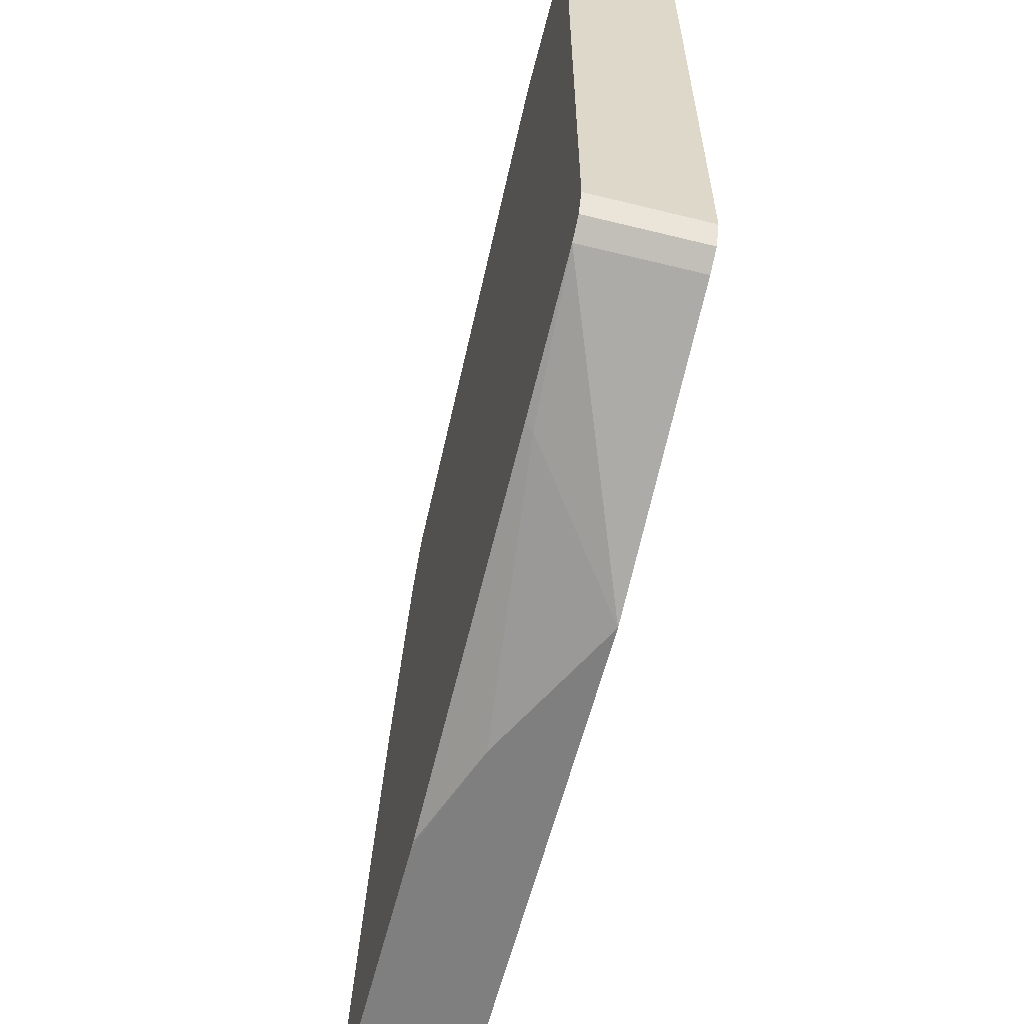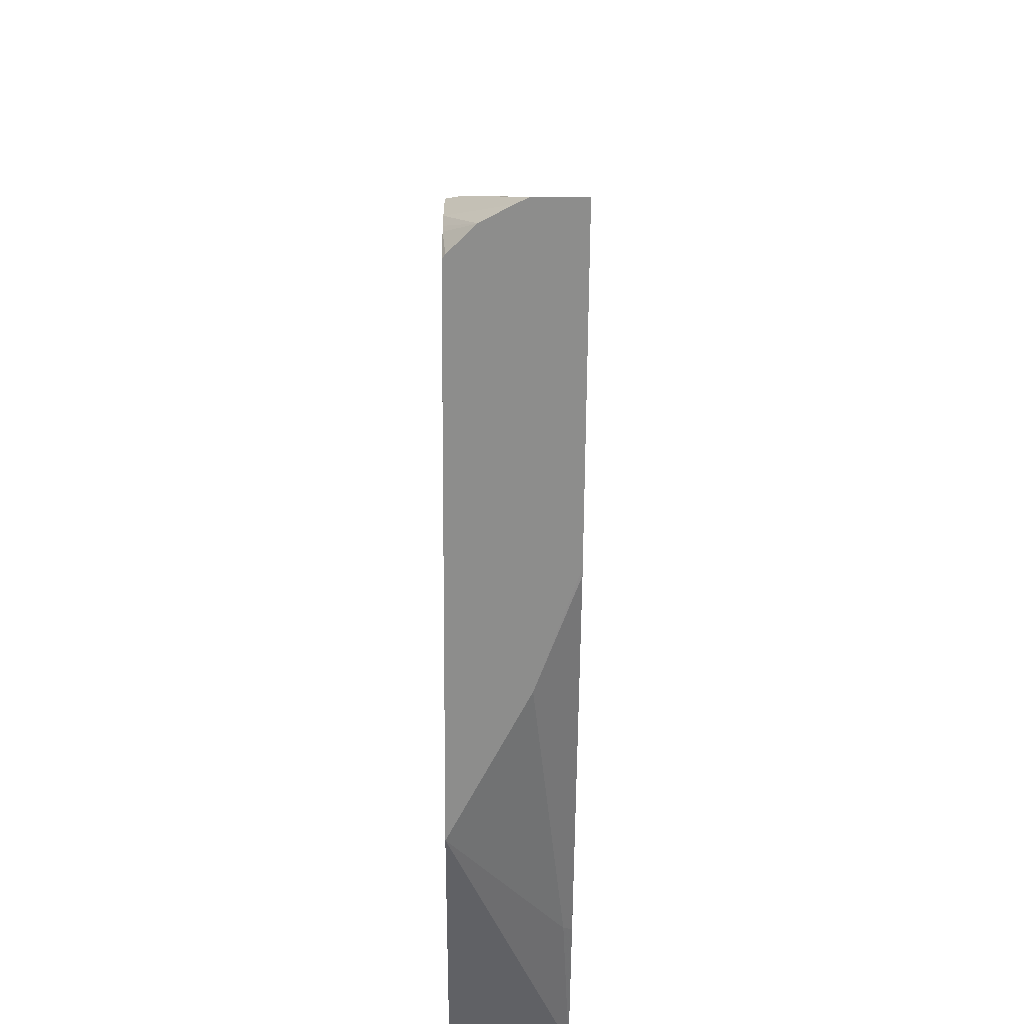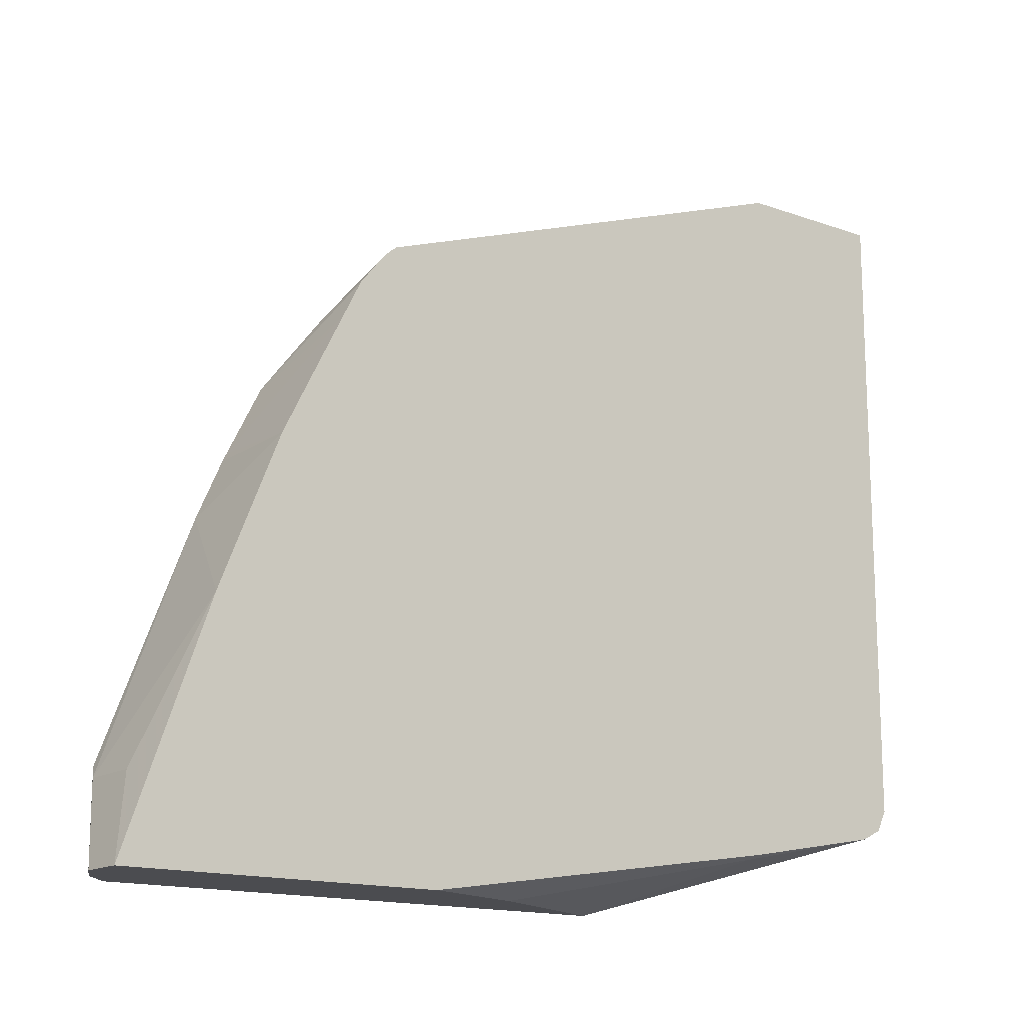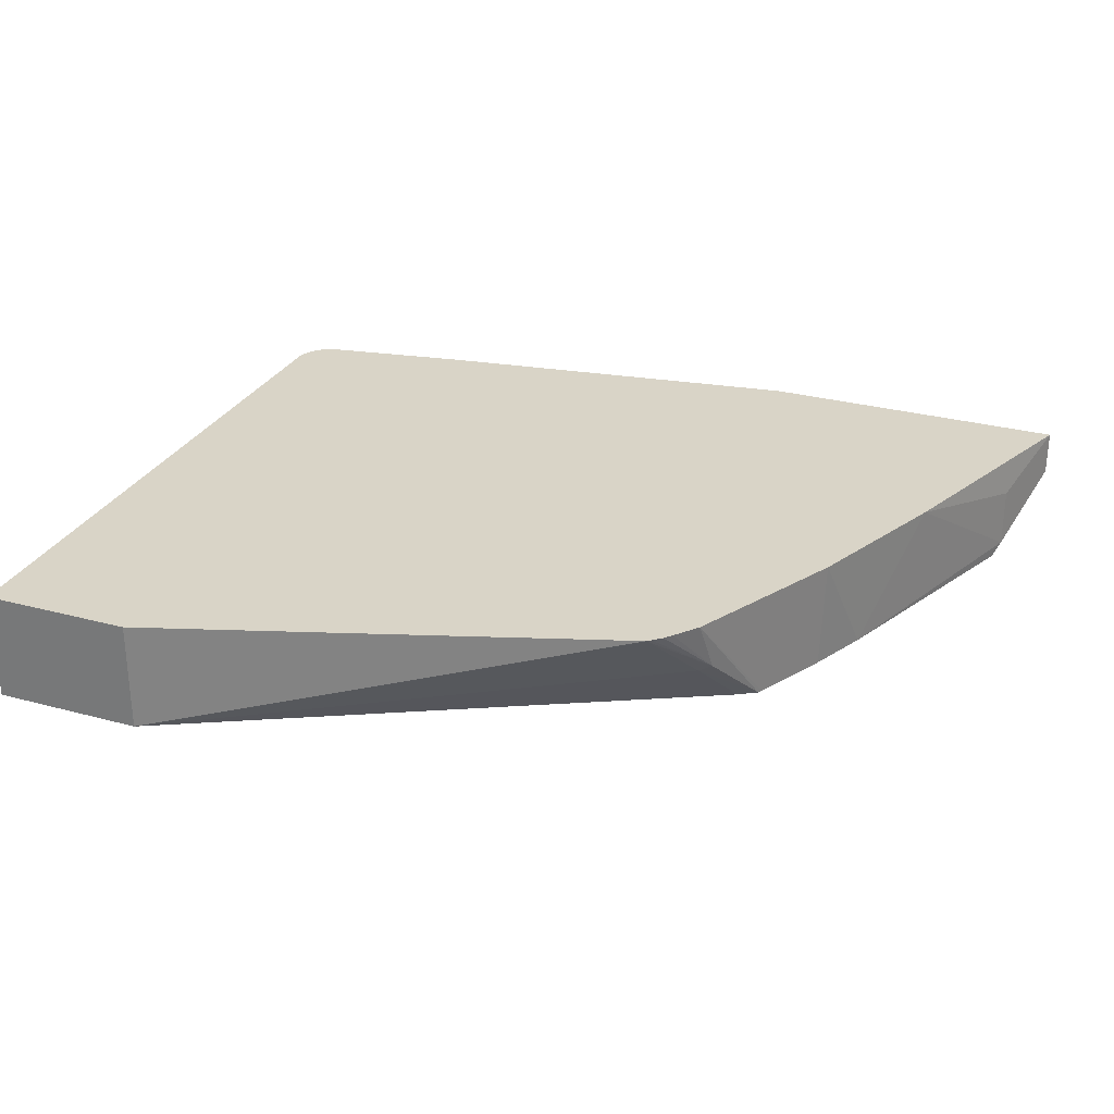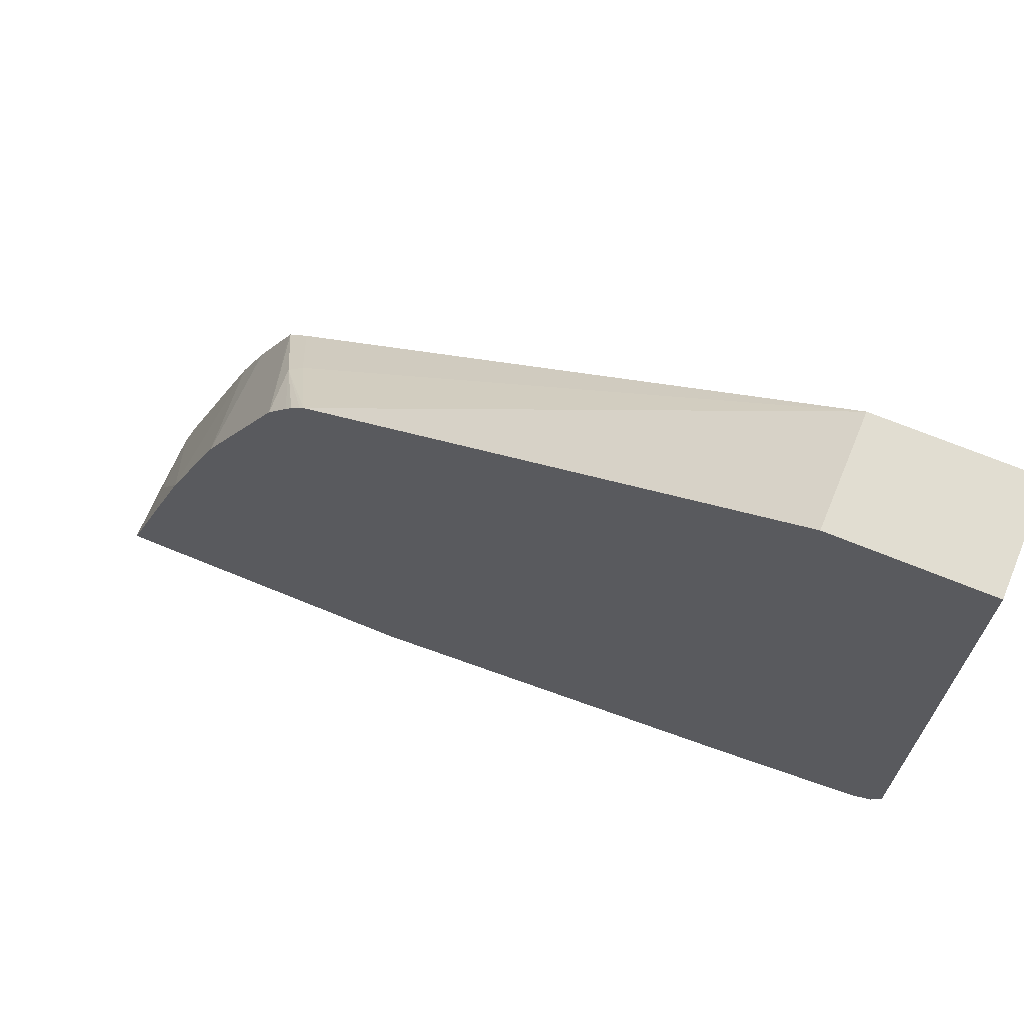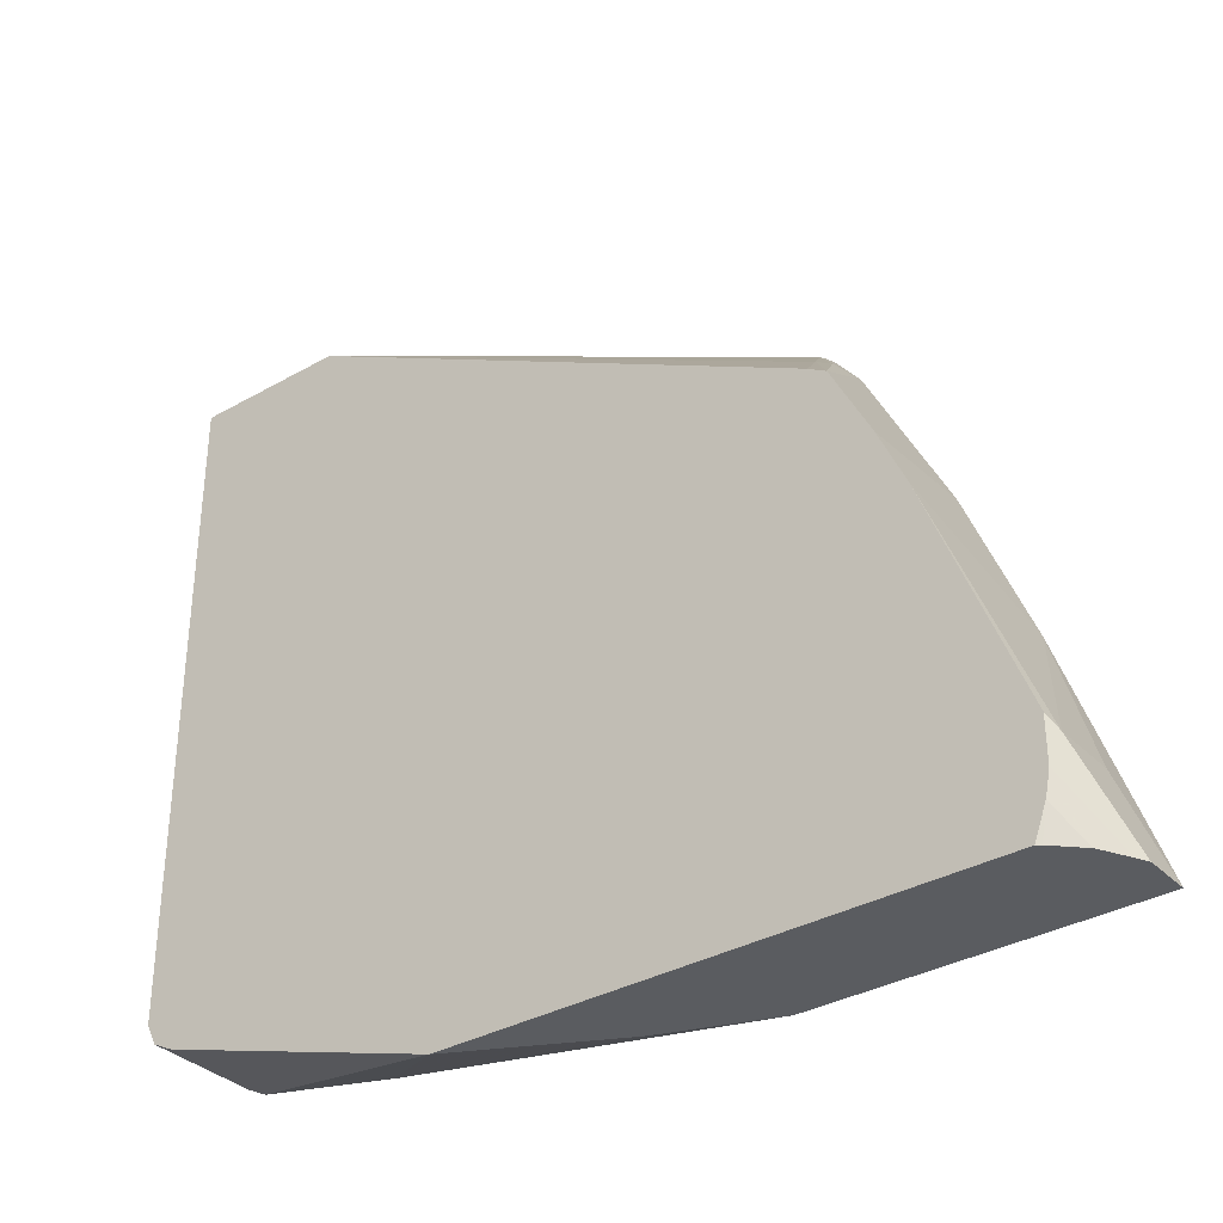
<metadata>
{"format":"obj","ext":"obj","renderer":"f3d","projection":"perspective","resolution":1024,"background":"white","views":[{"elev":-59.8,"azim":-104.2,"up":"+Z"},{"elev":-64.4,"azim":89.6,"up":"+Z"},{"elev":-15.2,"azim":143.0,"up":"+Z"},{"elev":28.6,"azim":22.2,"up":"+Y"},{"elev":68.9,"azim":-157.6,"up":"+Z"},{"elev":-34.3,"azim":37.5,"up":"+Z"}]}
</metadata>
<code>
v 0.2764 -0.3204 -0.07391
v 0.2337 -0.3204 0.04637
v 0.2626 -0.3399 -0.03088
v 0.2764 -0.3432 -0.07391
v 0.1199 -0.3204 -0.07391
v 0.2626 -0.3708 -0.03088
v 0.2028 -0.3204 0.1236
v 0.2139 -0.3769 0.09388
v 0.2735 -0.3491 -0.07391
v 0.2596 -0.3769 -0.02482
v 0.2596 -0.3769 -0.04633
v 0.06176 -0.3399 -0.07391
v 0.1162 -0.3204 -0.07387
v 0.1968 -0.3204 0.1357
v 0.1988 -0.3769 0.1276
v 0.2008 -0.3769 0.1236
v 0.2679 -0.3594 -0.07391
v 0.2581 -0.3769 -0.05415
v 0.2658 -0.3631 -0.07391
v -0.01204 -0.3768 -0.07391
v -0.07723 -0.3245 -0.04633
v -0.07924 -0.3204 -0.04431
v 0.1935 -0.3204 0.1424
v 0.172 -0.3204 0.1854
v 0.1824 -0.3769 0.1605
v 0.2571 -0.3769 -0.05849
v 0.2534 -0.3754 -0.07391
v -0.01208 -0.3769 -0.07391
v -0.1545 -0.3204 -0.03088
v 0.1625 -0.3204 0.2042
v 0.1812 -0.3769 0.1628
v 0.2513 -0.3769 -0.07391
v 0.2522 -0.3762 -0.07391
v -0.1545 -0.3769 -0.03088
v -0.1648 -0.3204 -0.02572
v 0.1529 -0.3204 0.2163
v 0.1661 -0.3476 0.1931
v 0.1722 -0.3769 0.1685
v 0.1596 -0.3502 0.1957
v -0.1648 -0.3769 -0.02572
v -0.1699 -0.3204 -0.01543
v 0.1497 -0.3204 0.2203
v 0.1452 -0.3204 0.2243
v 0.1431 -0.3204 0.226
v -0.0927 -0.3769 0.3083
v -0.1699 -0.3769 -0.01543
v -0.1699 -0.3204 0.3083
v -0.0927 -0.3204 0.3083
v -0.1699 -0.3769 0.3083
f 12 20 21
f 20 28 29
f 19 26 27
f 18 26 19
f 15 24 25
f 15 23 24
f 14 23 15
f 13 21 22
f 12 21 13
f 8 18 11
f 11 18 19
f 9 11 17
f 8 11 10
f 20 29 21
f 8 26 18
f 8 32 26
f 8 28 32
f 8 34 28
f 8 40 34
f 8 46 40
f 11 19 17
f 21 29 22
f 29 40 35
f 25 30 31
f 45 47 49
f 8 49 46
f 45 48 47
f 44 48 45
f 41 49 47
f 41 46 49
f 39 44 45
f 38 39 45
f 37 44 39
f 37 43 44
f 37 42 43
f 35 46 41
f 35 40 46
f 31 39 38
f 31 37 39
f 30 37 31
f 30 36 37
f 29 34 40
f 28 34 29
f 26 33 27
f 26 32 33
f 24 30 25
f 36 42 37
f 8 45 49
f 8 31 38
f 1 47 48
f 1 41 47
f 1 35 41
f 1 29 35
f 1 22 29
f 1 13 22
f 1 5 13
f 1 12 5
f 1 20 12
f 1 48 44
f 1 28 20
f 1 27 33
f 1 19 27
f 1 17 19
f 1 9 17
f 1 4 9
f 1 6 4
f 1 3 6
f 1 2 3
f 8 38 45
f 1 32 28
f 1 44 43
f 1 33 32
f 1 42 36
f 1 43 42
f 8 25 31
f 8 15 25
f 8 16 15
f 7 16 8
f 7 15 16
f 6 8 10
f 5 12 13
f 4 11 9
f 4 10 11
f 7 14 15
f 2 8 6
f 2 7 8
f 2 6 3
f 1 7 2
f 1 14 7
f 1 23 14
f 1 24 23
f 1 30 24
f 4 6 10
f 1 36 30

</code>
